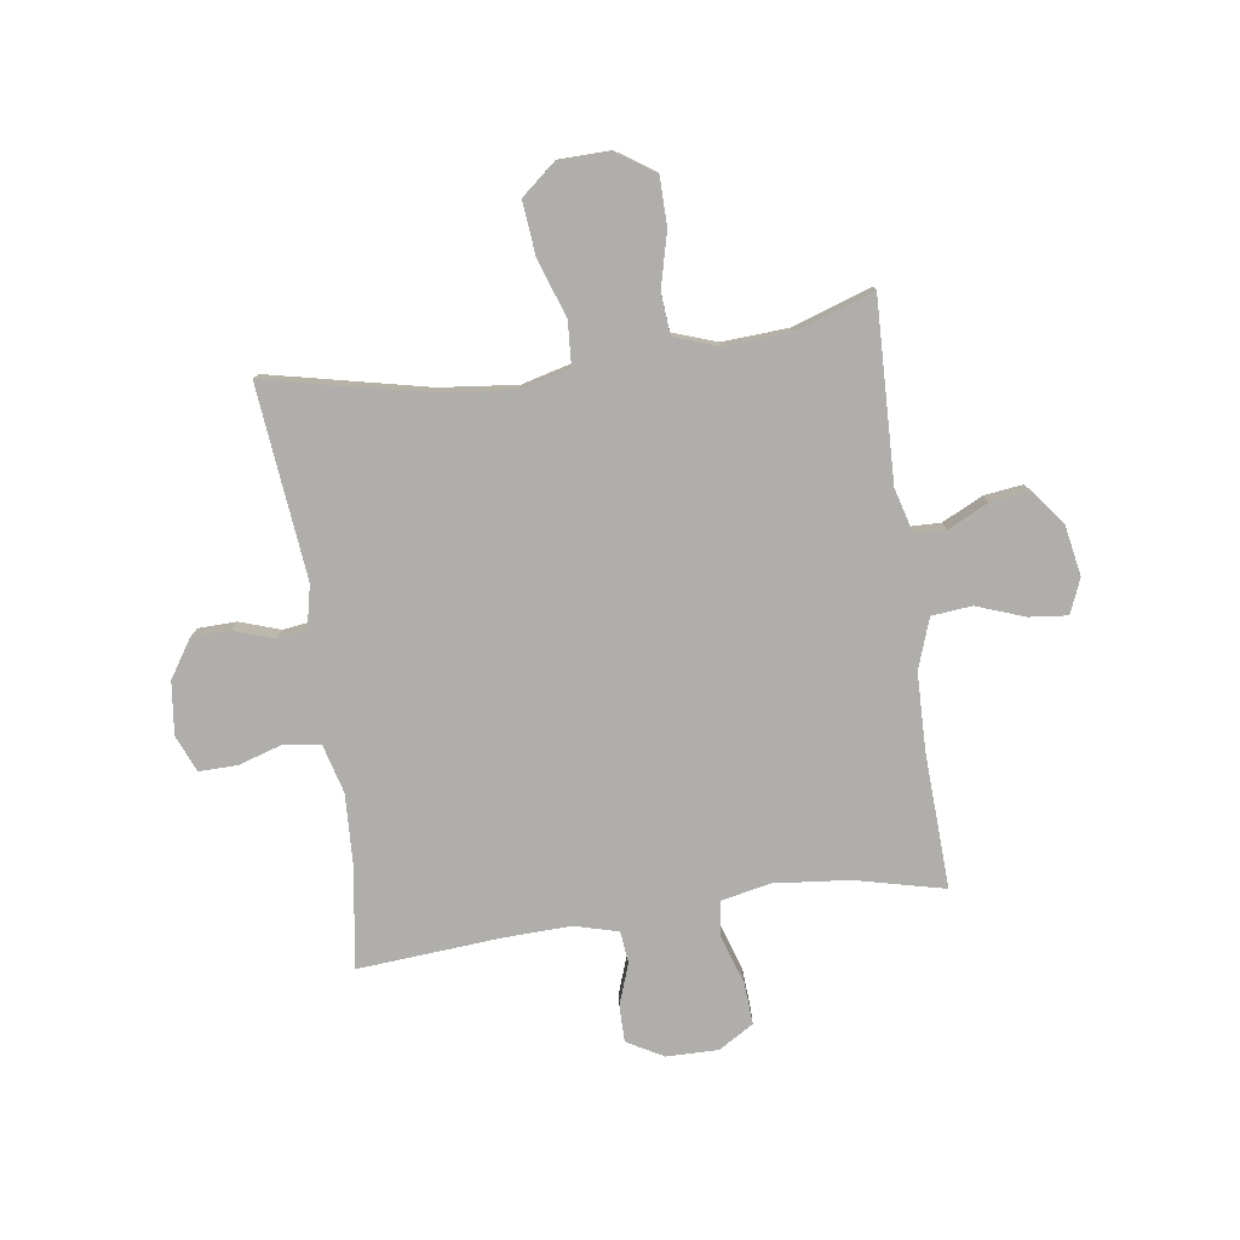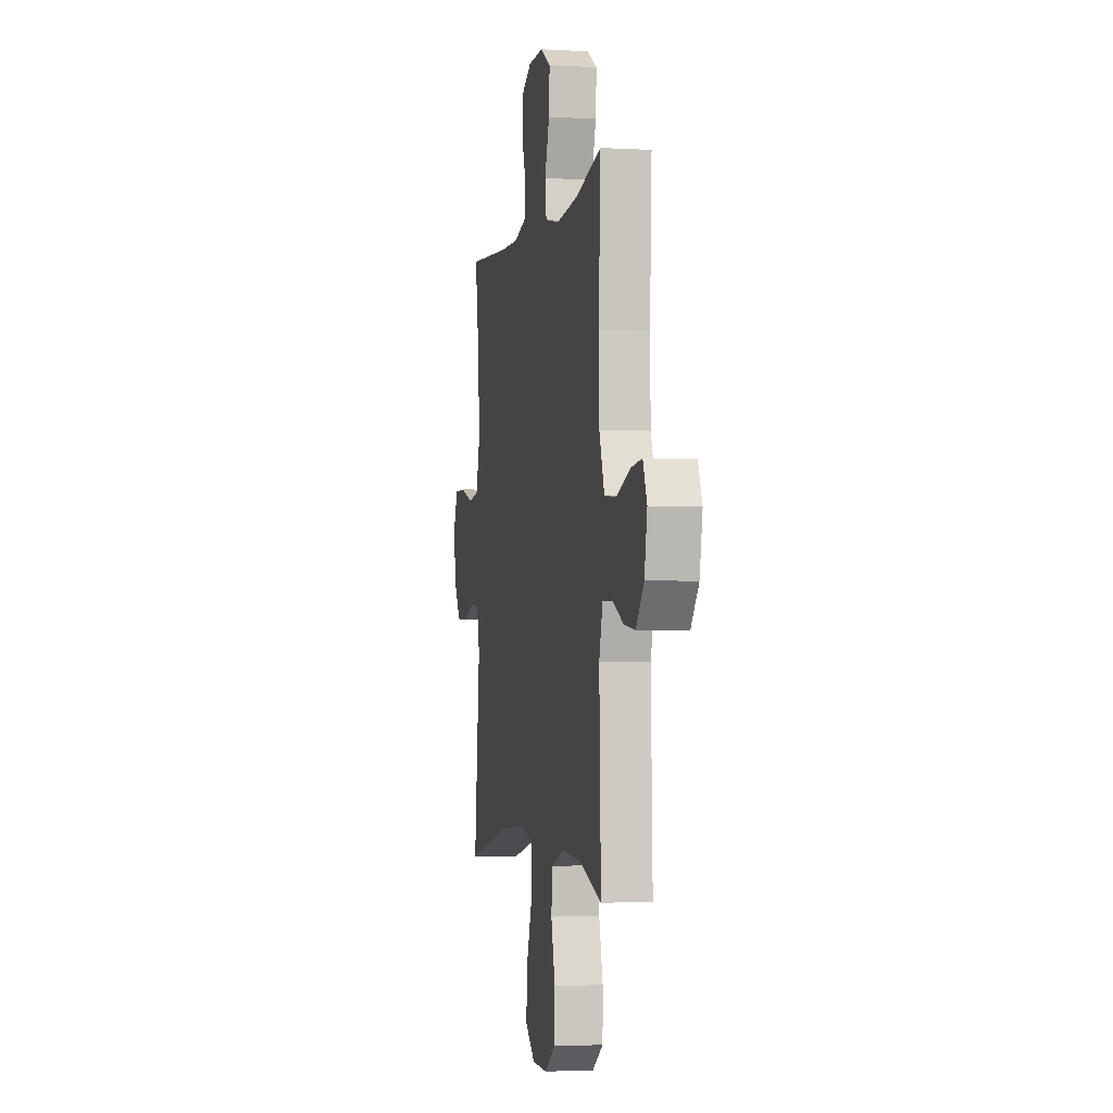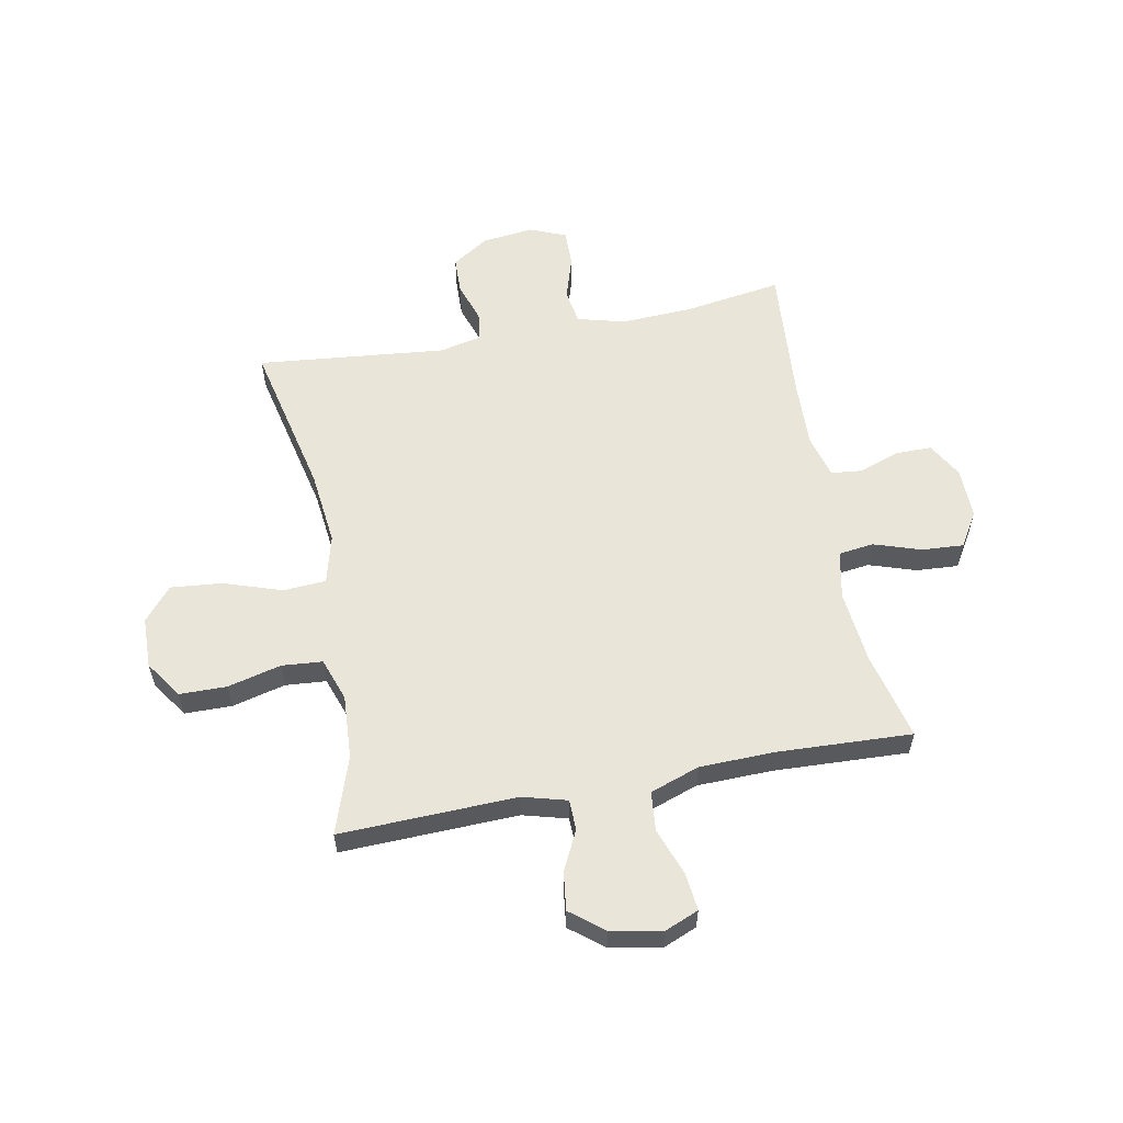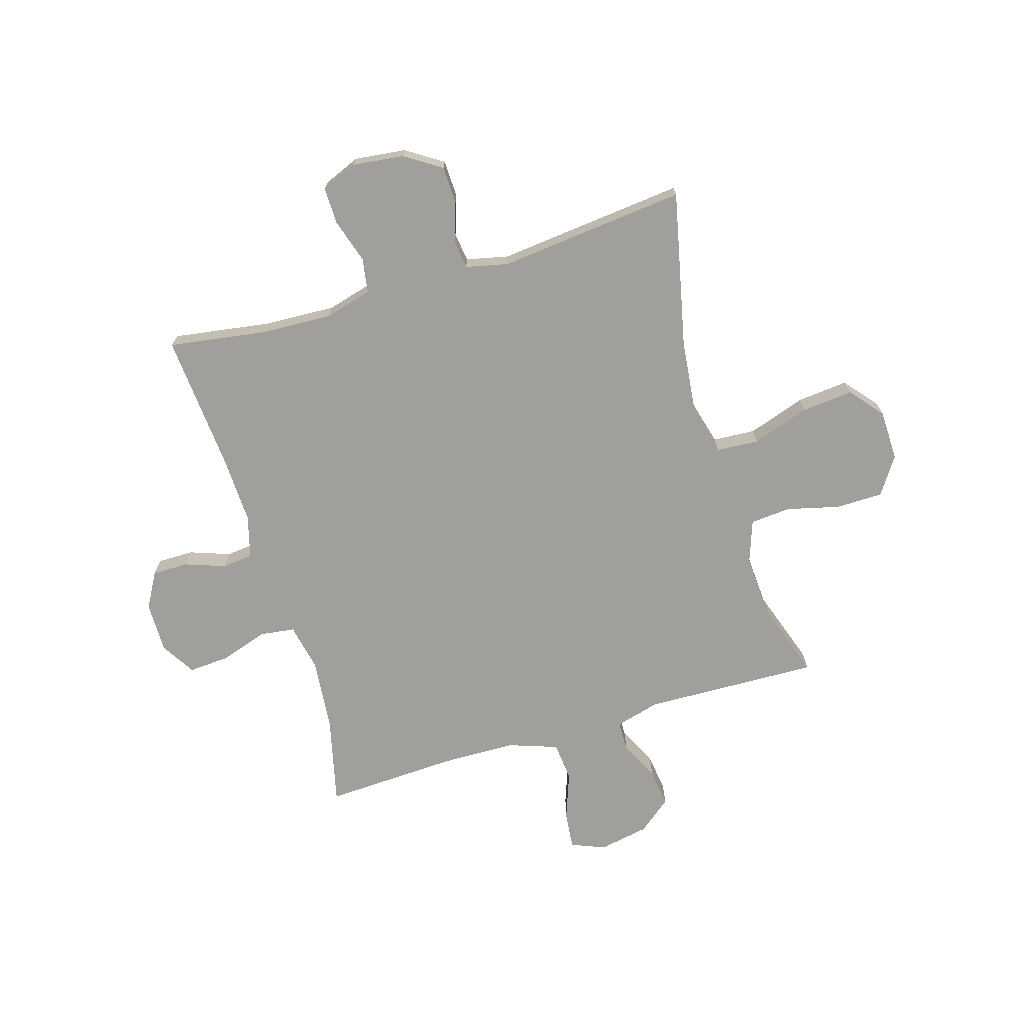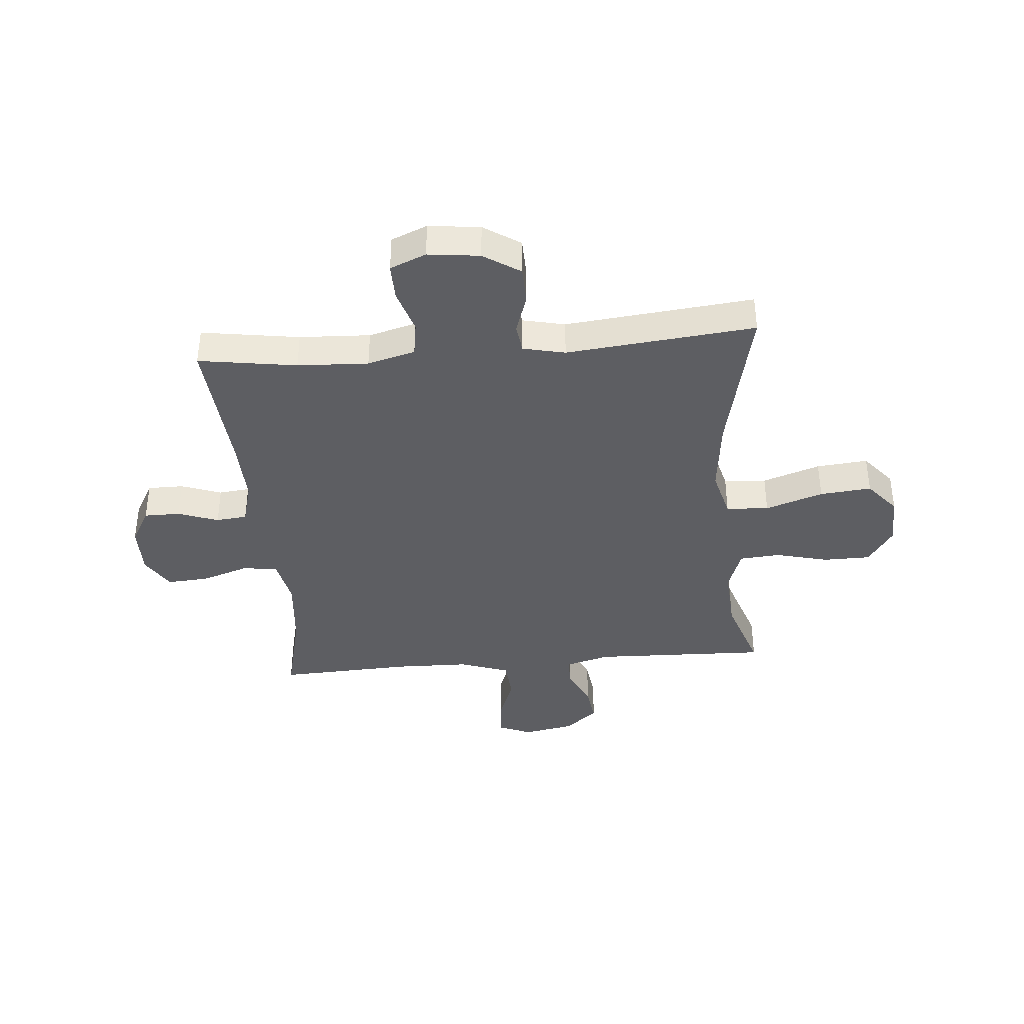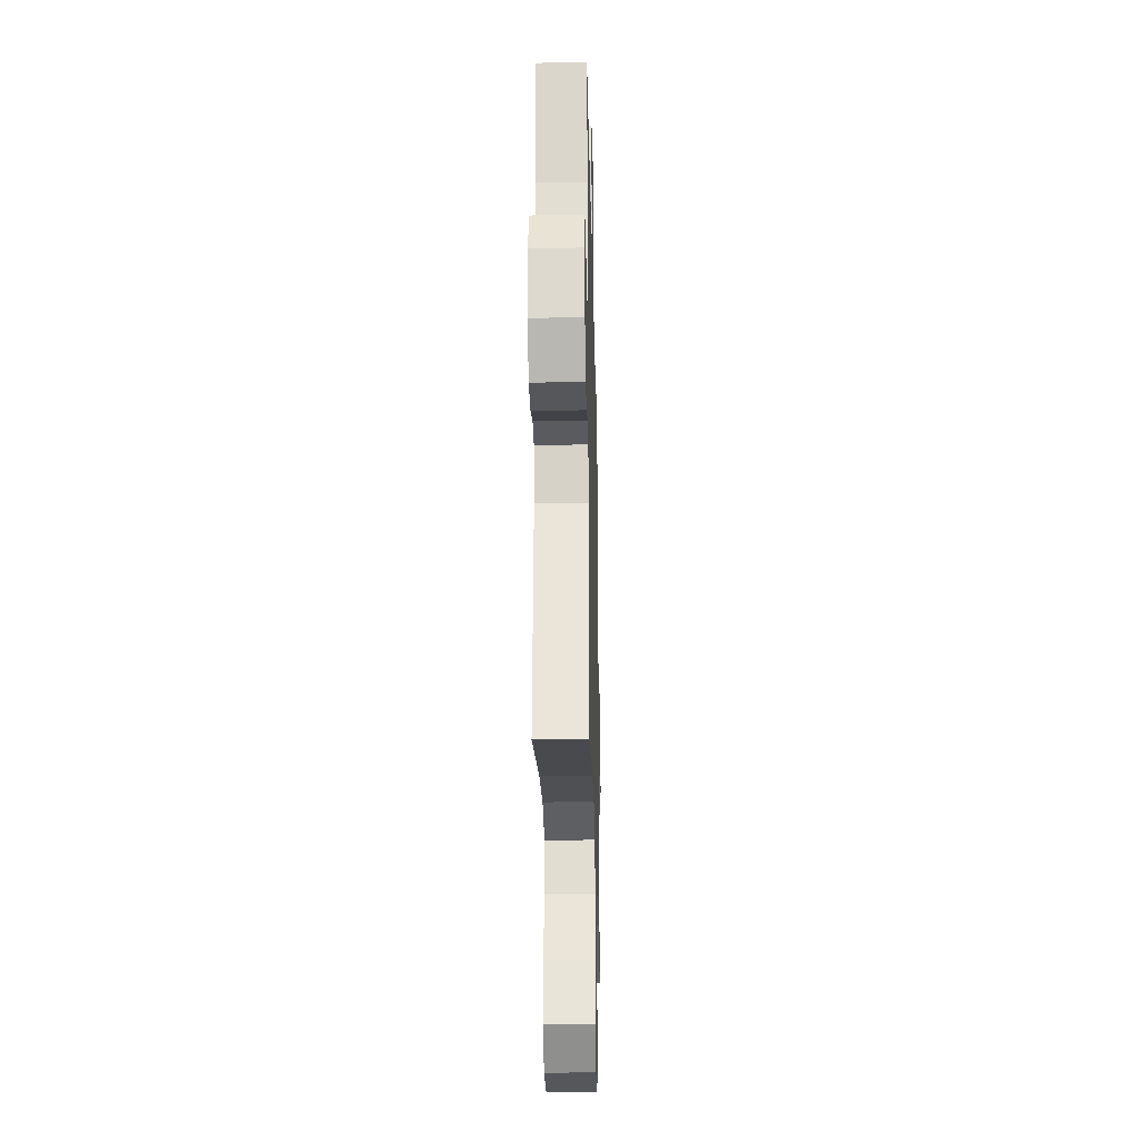
<metadata>
{"format":"obj","ext":"obj","renderer":"f3d","projection":"perspective","resolution":1024,"background":"white","views":[{"elev":-77.9,"azim":-171.9,"up":"+Y"},{"elev":-2.7,"azim":-101.2,"up":"+Z"},{"elev":57.8,"azim":-100.9,"up":"+Y"},{"elev":-71.2,"azim":106.8,"up":"+Y"},{"elev":-38.8,"azim":94.9,"up":"+Y"},{"elev":-25.5,"azim":91.3,"up":"+Z"}]}
</metadata>
<code>
v -0.5 0.07 -0.5
v -0.49 0.07 -0.183
v -0.512 0.07 -0.103
v -0.567 0.07 -0.102
v -0.638 0.07 -0.137
v -0.707 0.07 -0.146
v -0.755 0.07 -0.086
v -0.772 0.07 0.005
v -0.747 0.07 0.066
v -0.679 0.07 0.059
v -0.594 0.07 0.028
v -0.523 0.07 0.035
v -0.492 0.07 0.124
v -0.489 0.07 0.259
v -0.5 0.07 0.5
v -0.341 0.07 0.462
v -0.209 0.07 0.449
v -0.122 0.07 0.467
v -0.114 0.07 0.53
v -0.142 0.07 0.615
v -0.147 0.07 0.69
v -0.085 0.07 0.728
v 0.007 0.07 0.727
v 0.071 0.07 0.691
v 0.071 0.07 0.626
v 0.045 0.07 0.553
v 0.051 0.07 0.497
v 0.128 0.07 0.476
v 0.246 0.07 0.48
v 0.5 0.07 0.5
v 0.473 0.07 0.323
v 0.467 0.07 0.195
v 0.49 0.07 0.109
v 0.553 0.07 0.099
v 0.633 0.07 0.124
v 0.7 0.07 0.125
v 0.727 0.07 0.06
v 0.716 0.07 -0.033
v 0.673 0.07 -0.099
v 0.605 0.07 -0.101
v 0.534 0.07 -0.077
v 0.482 0.07 -0.084
v 0.465 0.07 -0.16
v 0.5 0.07 -0.5
v 0.219 0.07 -0.438
v 0.083 0.07 -0.423
v -0.005 0.07 -0.446
v -0.01 0.07 -0.523
v 0.025 0.07 -0.627
v 0.034 0.07 -0.72
v -0.026 0.07 -0.77
v -0.118 0.07 -0.772
v -0.185 0.07 -0.727
v -0.186 0.07 -0.642
v -0.162 0.07 -0.546
v -0.168 0.07 -0.473
v -0.245 0.07 -0.446
v -0.361 0.07 -0.453
v -0.5 0 -0.5
v -0.49 0 -0.183
v -0.512 0 -0.103
v -0.567 0 -0.102
v -0.638 0 -0.137
v -0.707 0 -0.146
v -0.755 0 -0.086
v -0.772 0 0.005
v -0.747 0 0.066
v -0.679 0 0.059
v -0.594 0 0.028
v -0.523 0 0.035
v -0.492 0 0.124
v -0.489 0 0.259
v -0.5 0 0.5
v -0.341 0 0.462
v -0.209 0 0.449
v -0.122 0 0.467
v -0.114 0 0.53
v -0.142 0 0.615
v -0.147 0 0.69
v -0.085 0 0.728
v 0.007 0 0.727
v 0.071 0 0.691
v 0.071 0 0.626
v 0.045 0 0.553
v 0.051 0 0.497
v 0.128 0 0.476
v 0.246 0 0.48
v 0.5 0 0.5
v 0.473 0 0.323
v 0.467 0 0.195
v 0.49 0 0.109
v 0.553 0 0.099
v 0.633 0 0.124
v 0.7 0 0.125
v 0.727 0 0.06
v 0.716 0 -0.033
v 0.673 0 -0.099
v 0.605 0 -0.101
v 0.534 0 -0.077
v 0.482 0 -0.084
v 0.465 0 -0.16
v 0.5 0 -0.5
v 0.219 0 -0.438
v 0.083 0 -0.423
v -0.005 0 -0.446
v -0.01 0 -0.523
v 0.025 0 -0.627
v 0.034 0 -0.72
v -0.026 0 -0.77
v -0.118 0 -0.772
v -0.185 0 -0.727
v -0.186 0 -0.642
v -0.162 0 -0.546
v -0.168 0 -0.473
v -0.245 0 -0.446
v -0.361 0 -0.453
f 53 54 55
f 52 53 55
f 51 52 55
f 50 51 55
f 49 50 55
f 48 49 55
f 47 48 55 56
f 46 47 56 57
f 43 44 45
f 42 43 45 46
f 39 40 41
f 38 39 41
f 37 38 41
f 36 37 41
f 35 36 41
f 34 35 41
f 33 34 41 42
f 46 57 58
f 42 46 58
f 33 42 58
f 32 33 58
f 24 25 26
f 23 24 26
f 22 23 26
f 21 22 26
f 20 21 26
f 19 20 26
f 18 19 26 27
f 17 18 27 28
f 14 15 16
f 13 14 16 17
f 17 28 29
f 13 17 29
f 12 13 29
f 9 10 11
f 8 9 11
f 7 8 11
f 6 7 11
f 5 6 11
f 4 5 11
f 3 4 11 12
f 58 1 2
f 32 58 2
f 31 32 2
f 29 30 31
f 12 29 31
f 3 12 31
f 2 3 31
f 113 112 111
f 113 111 110
f 113 110 109
f 113 109 108
f 113 108 107
f 113 107 106
f 114 113 106 105
f 115 114 105 104
f 103 102 101
f 104 103 101 100
f 99 98 97
f 99 97 96
f 99 96 95
f 99 95 94
f 99 94 93
f 99 93 92
f 100 99 92 91
f 116 115 104
f 116 104 100
f 116 100 91
f 116 91 90
f 84 83 82
f 84 82 81
f 84 81 80
f 84 80 79
f 84 79 78
f 84 78 77
f 85 84 77 76
f 86 85 76 75
f 74 73 72
f 75 74 72 71
f 87 86 75
f 87 75 71
f 87 71 70
f 69 68 67
f 69 67 66
f 69 66 65
f 69 65 64
f 69 64 63
f 69 63 62
f 70 69 62 61
f 60 59 116
f 60 116 90
f 60 90 89
f 89 88 87
f 89 87 70
f 89 70 61
f 89 61 60
f 1 59 60 2
f 2 60 61 3
f 3 61 62 4
f 4 62 63 5
f 5 63 64 6
f 6 64 65 7
f 7 65 66 8
f 8 66 67 9
f 9 67 68 10
f 10 68 69 11
f 11 69 70 12
f 12 70 71 13
f 13 71 72 14
f 14 72 73 15
f 15 73 74 16
f 16 74 75 17
f 17 75 76 18
f 18 76 77 19
f 19 77 78 20
f 20 78 79 21
f 21 79 80 22
f 22 80 81 23
f 23 81 82 24
f 24 82 83 25
f 25 83 84 26
f 26 84 85 27
f 27 85 86 28
f 28 86 87 29
f 29 87 88 30
f 30 88 89 31
f 31 89 90 32
f 32 90 91 33
f 33 91 92 34
f 34 92 93 35
f 35 93 94 36
f 36 94 95 37
f 37 95 96 38
f 38 96 97 39
f 39 97 98 40
f 40 98 99 41
f 41 99 100 42
f 42 100 101 43
f 43 101 102 44
f 44 102 103 45
f 45 103 104 46
f 46 104 105 47
f 47 105 106 48
f 48 106 107 49
f 49 107 108 50
f 50 108 109 51
f 51 109 110 52
f 52 110 111 53
f 53 111 112 54
f 54 112 113 55
f 55 113 114 56
f 56 114 115 57
f 57 115 116 58
f 58 116 59 1

</code>
